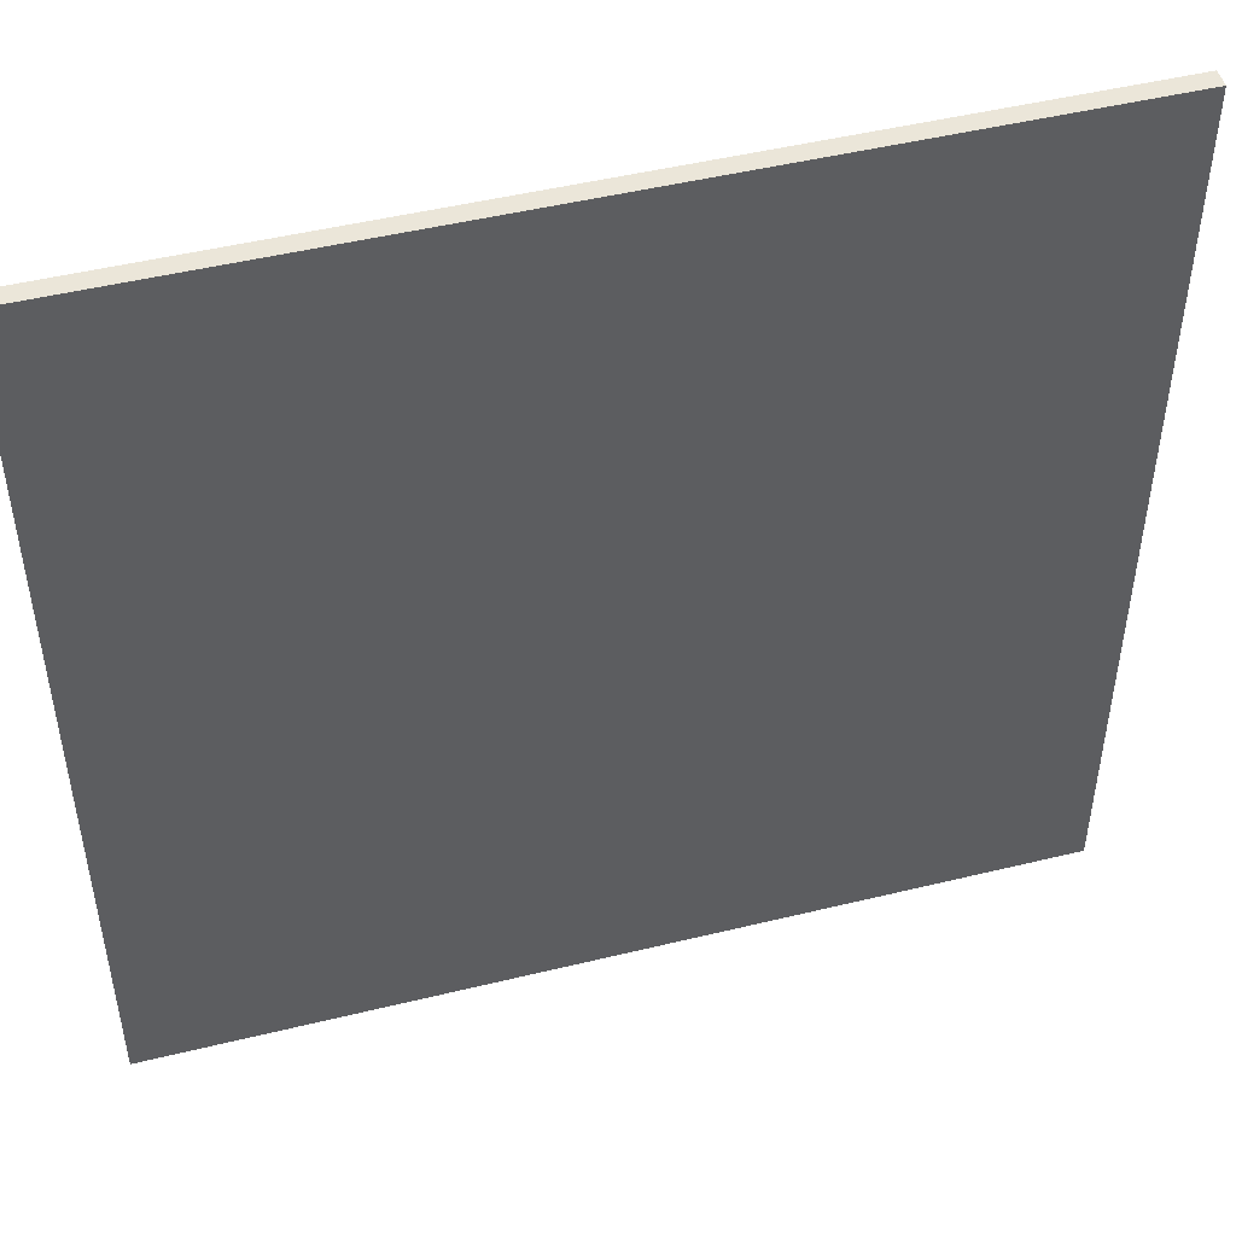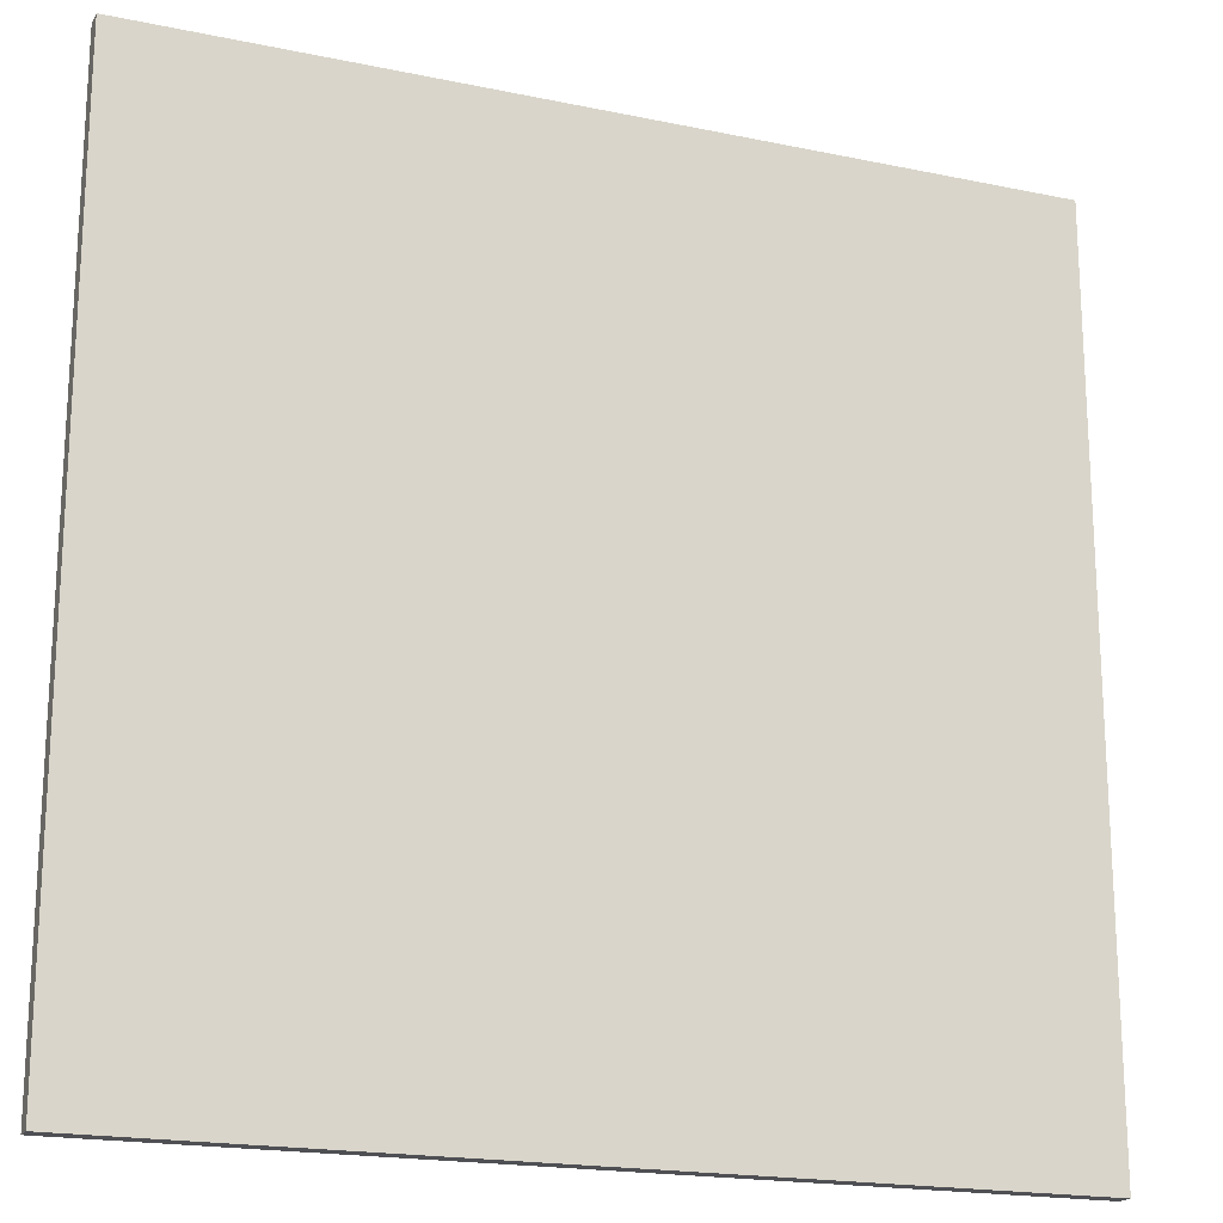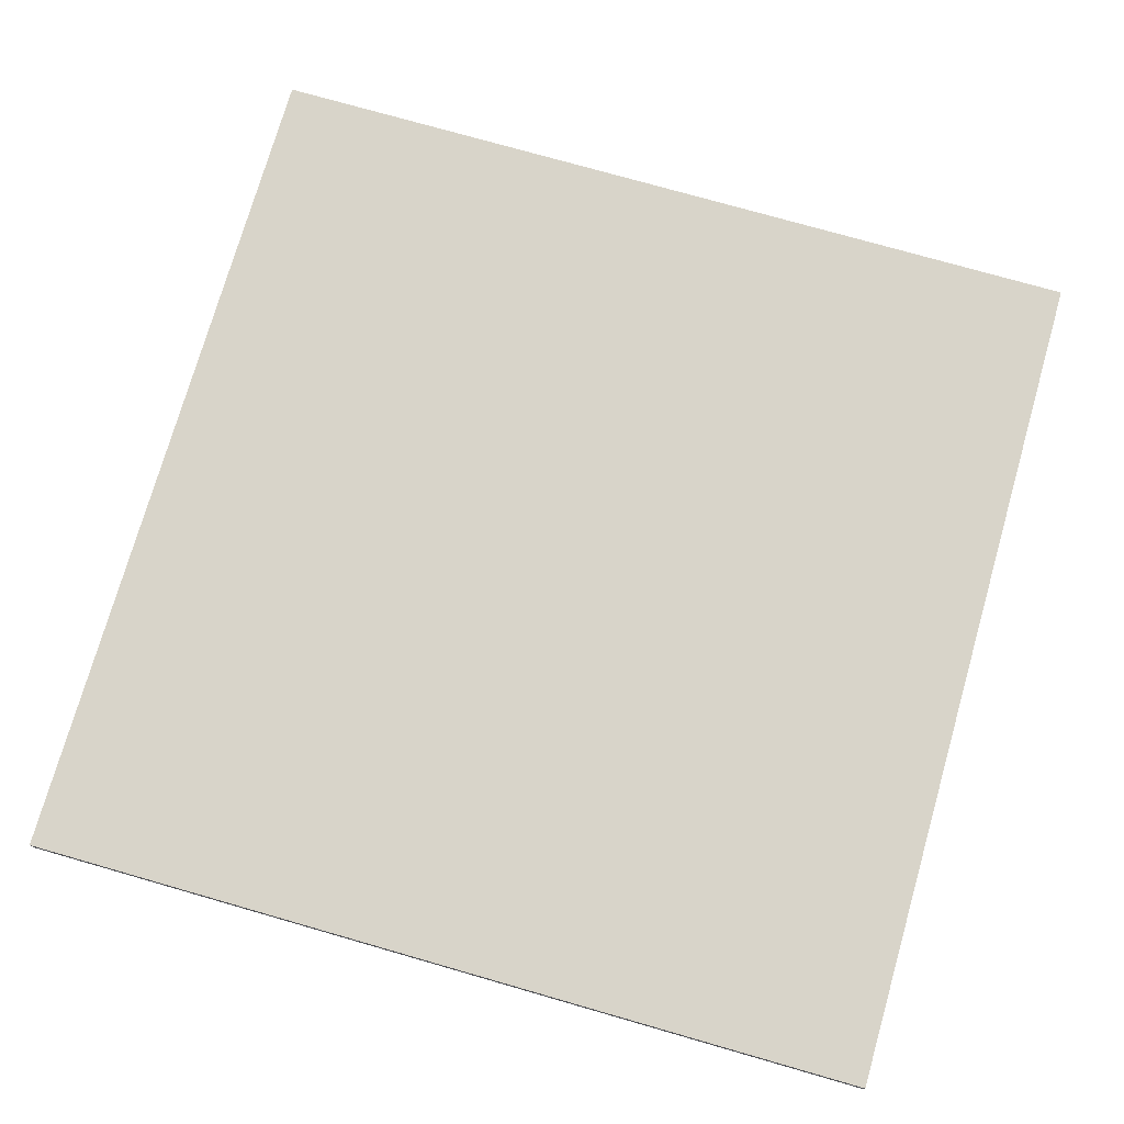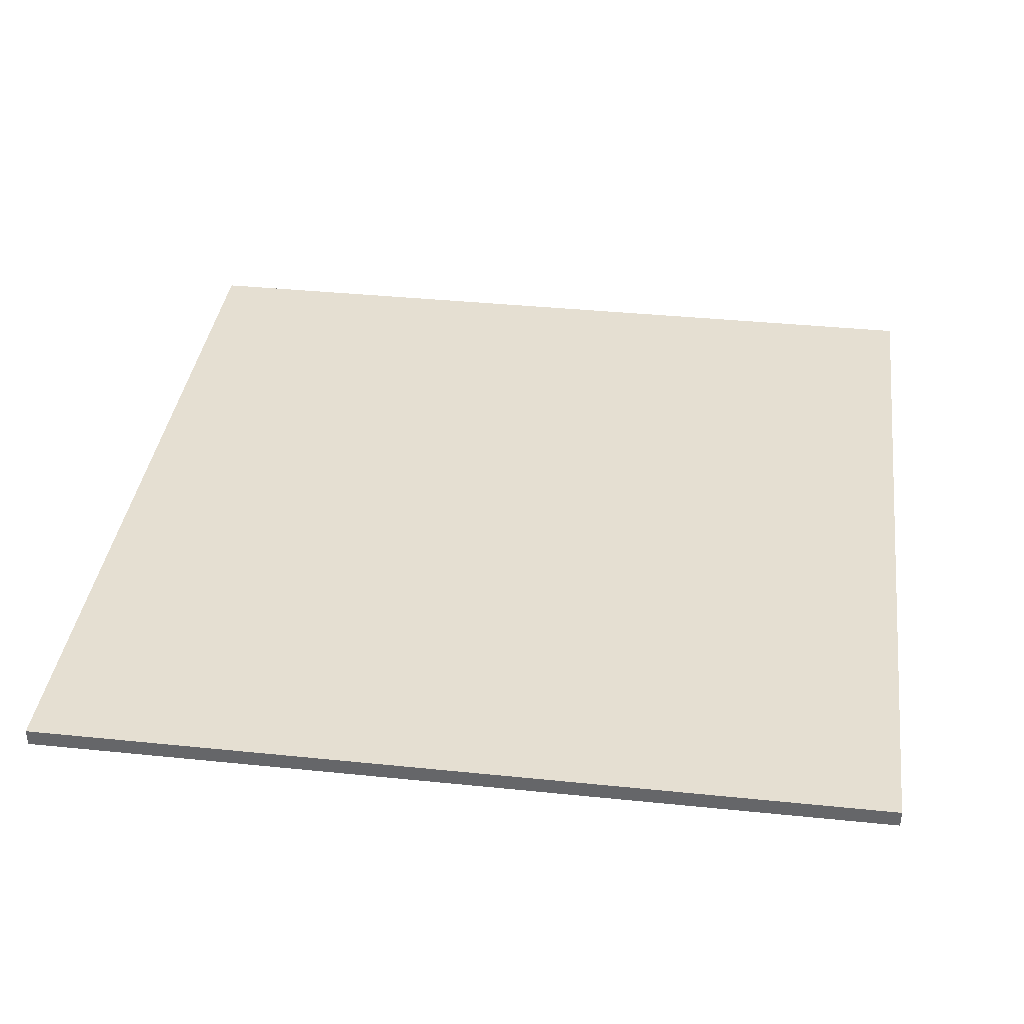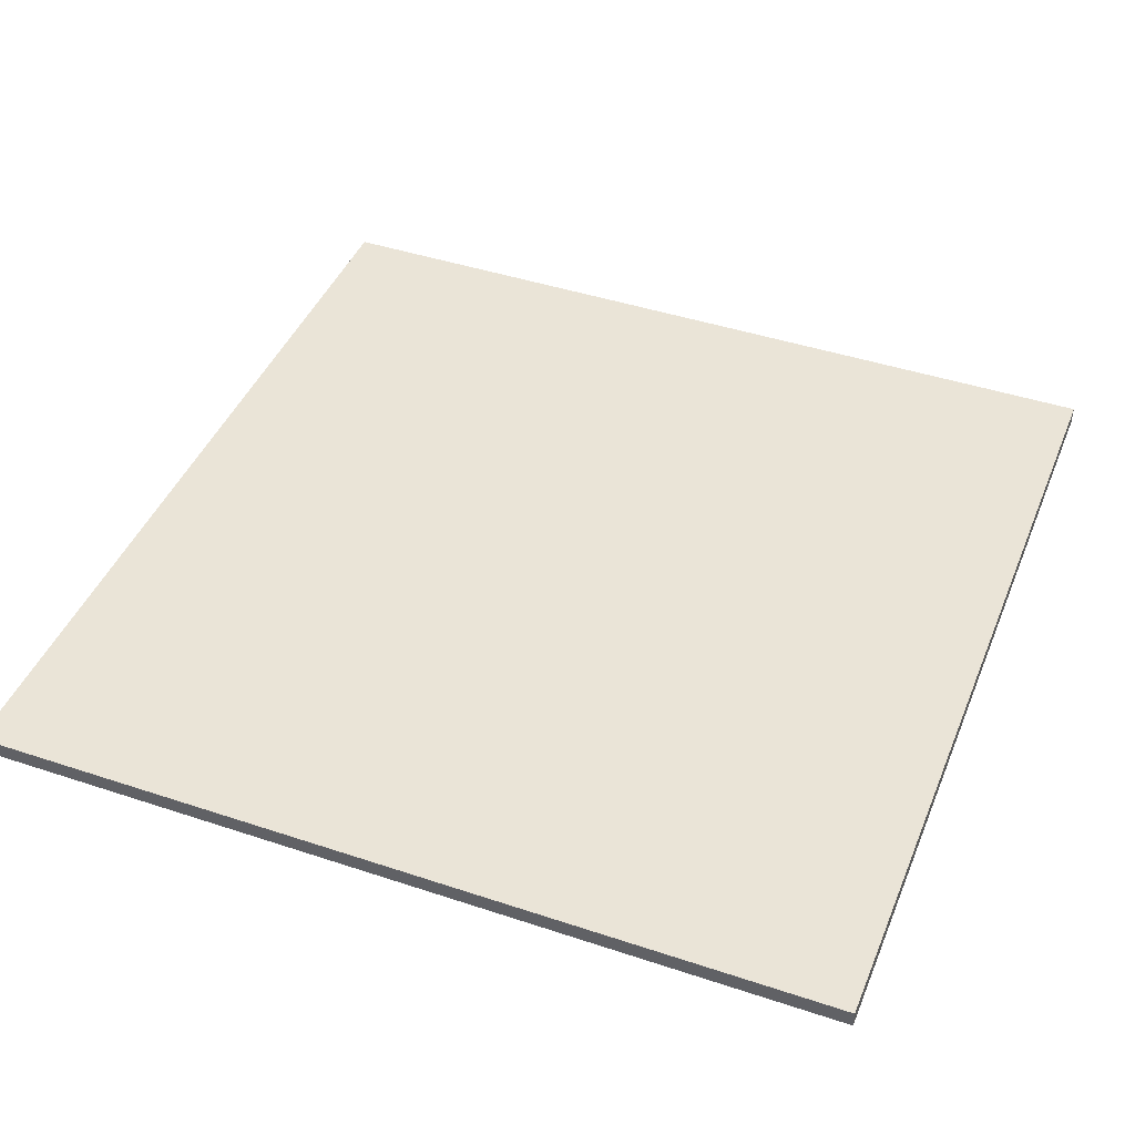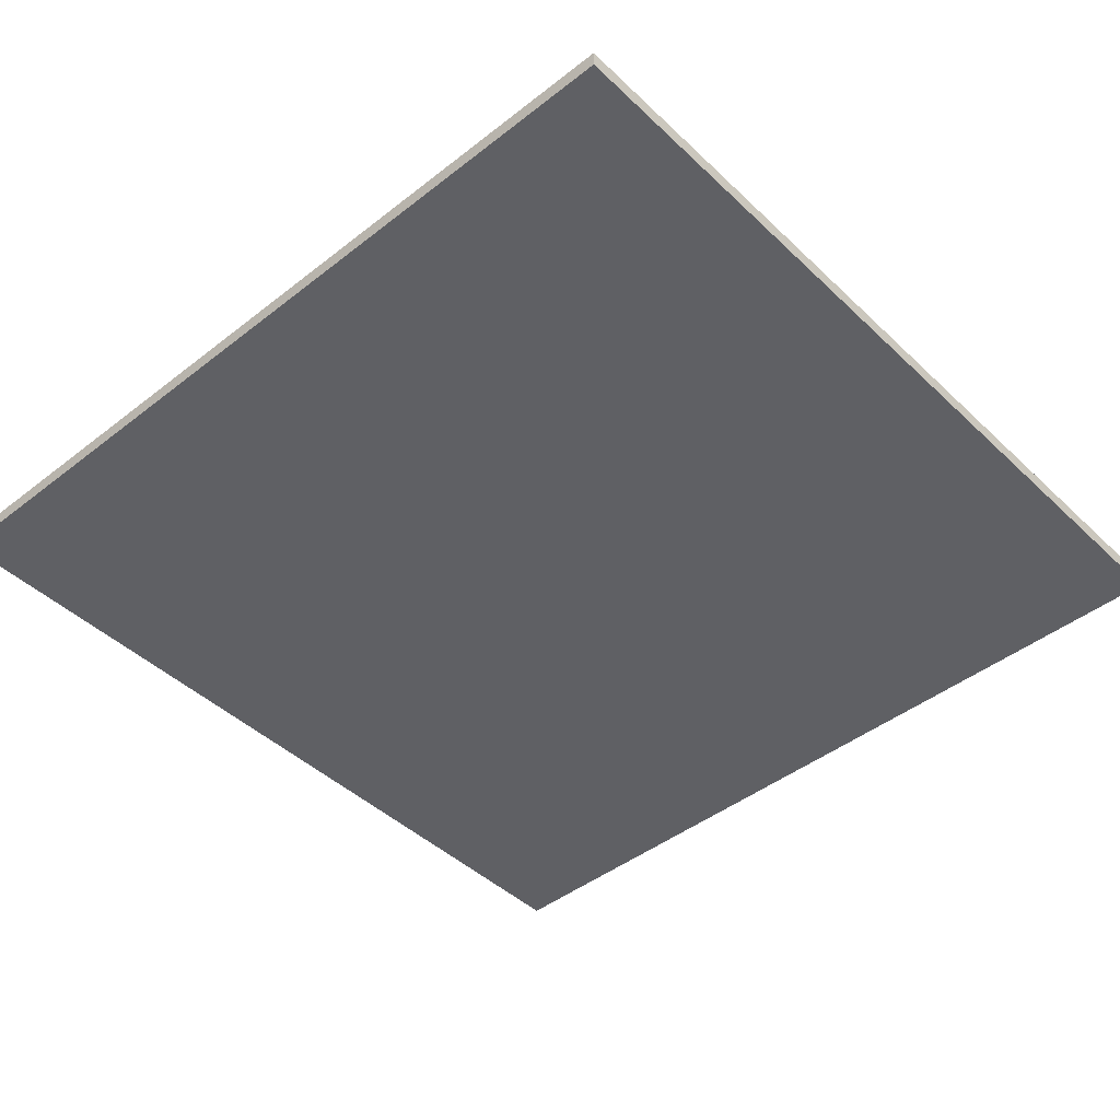
<metadata>
{"format":"obj","ext":"obj","renderer":"f3d","projection":"perspective","resolution":1024,"background":"white","views":[{"elev":48.2,"azim":-15.3,"up":"+Z"},{"elev":-19.1,"azim":158.4,"up":"+Z"},{"elev":75.1,"azim":106.0,"up":"+Y"},{"elev":37.3,"azim":7.5,"up":"+Y"},{"elev":43.6,"azim":21.4,"up":"+Y"},{"elev":-44.4,"azim":42.3,"up":"+Y"}]}
</metadata>
<code>
o FinishPlate-green
g FinishPlate
v 1.25 0 1.25
v -1.25 0 1.25
v 1.25 0.05 1.25
v -1.25 0.05 1.25
v -1.25 0 -1.25
v -1.25 0.05 -1.25
v 1.25 0 -1.25
v 1.25 0.05 -1.25
f 3 4 2 1
f 4 6 5 2
f 6 8 7 5
f 8 3 1 7
f 8 6 4 3
f 1 2 5 7

</code>
